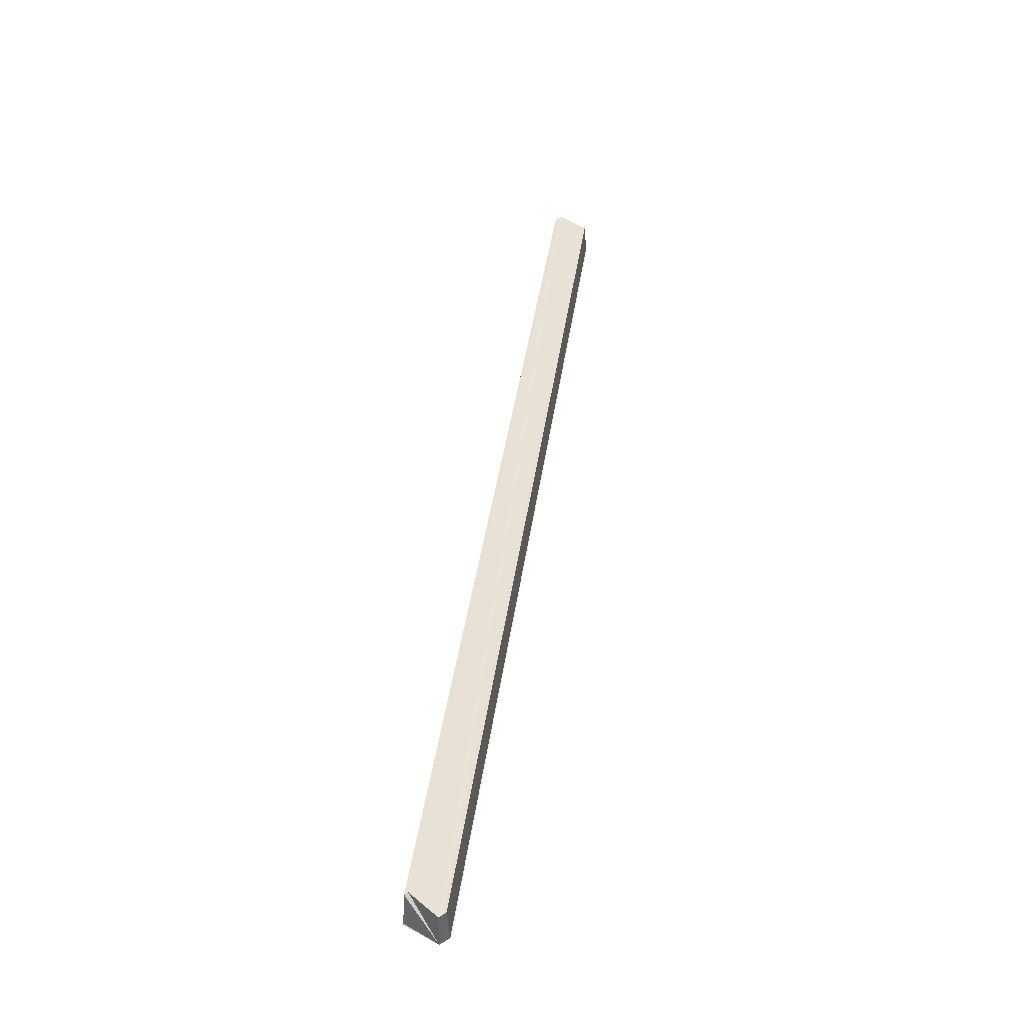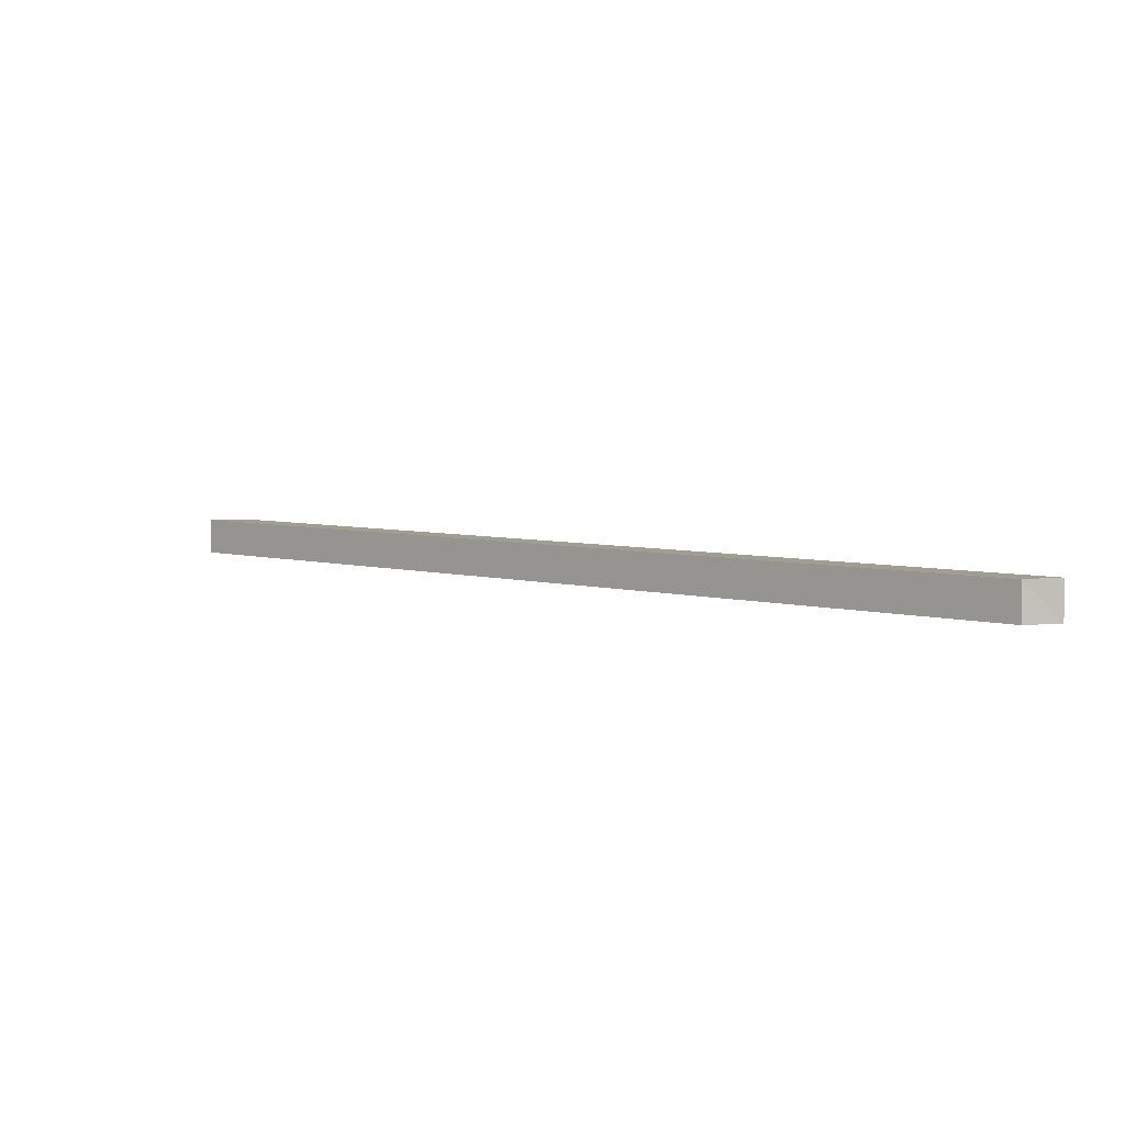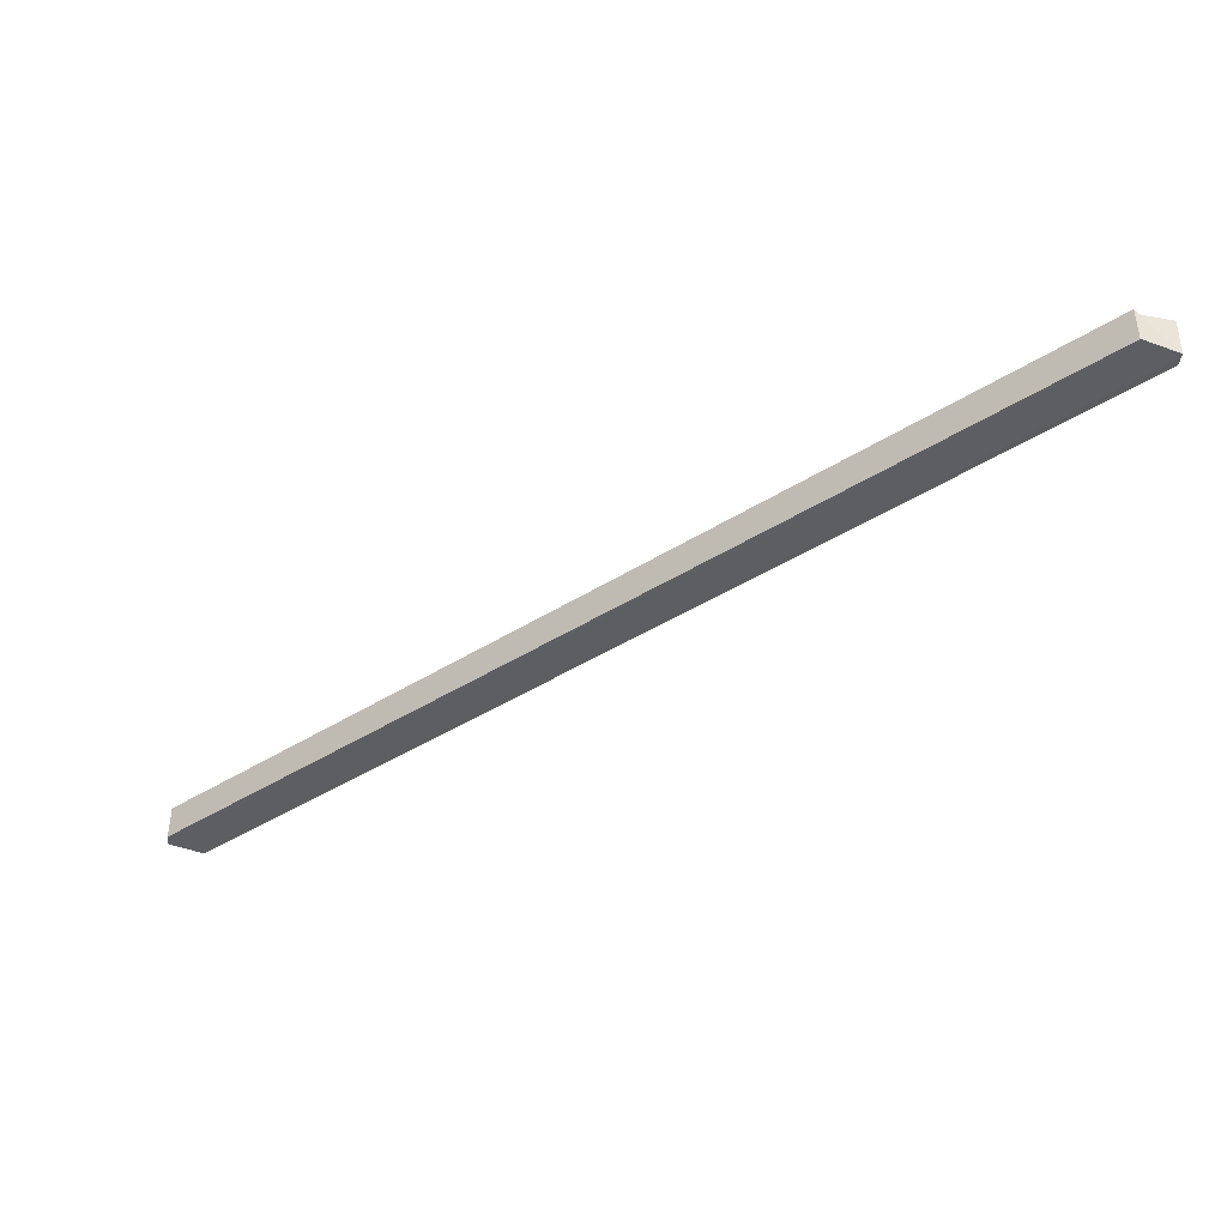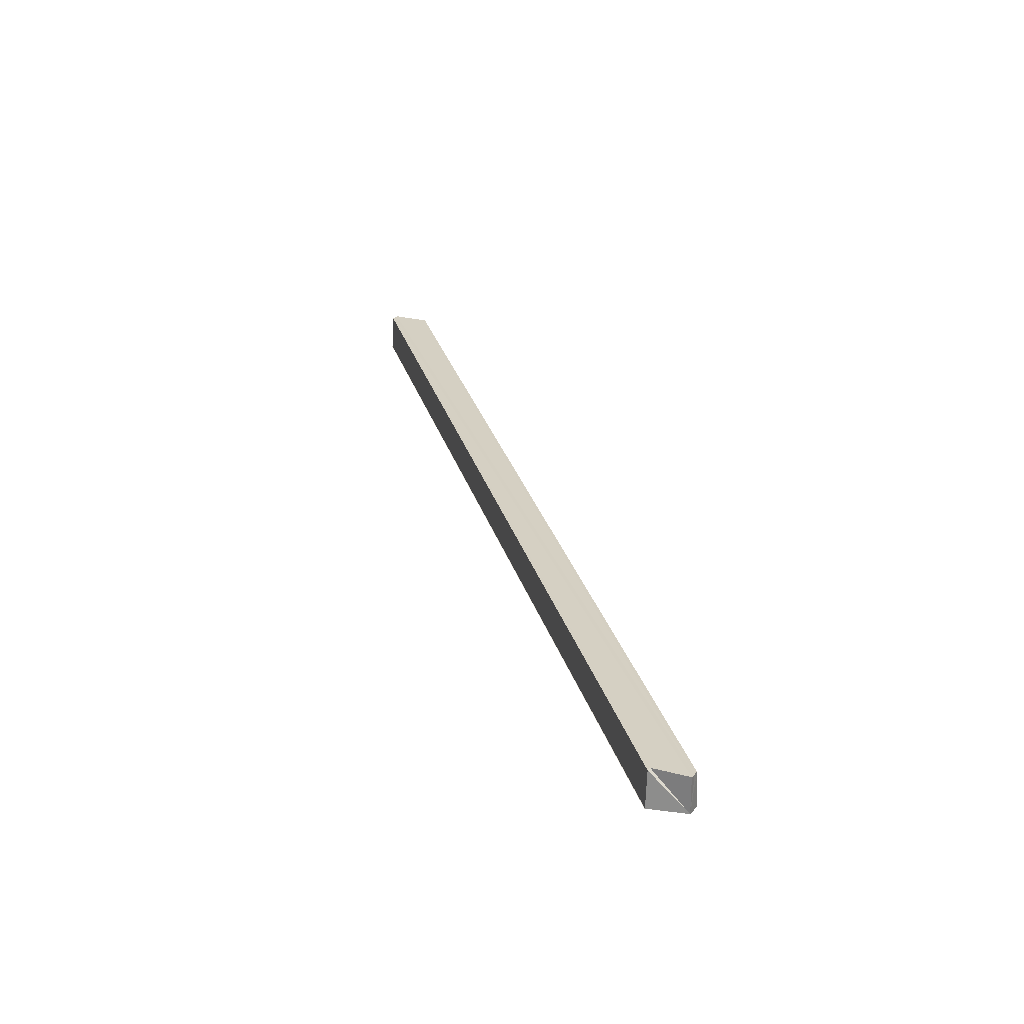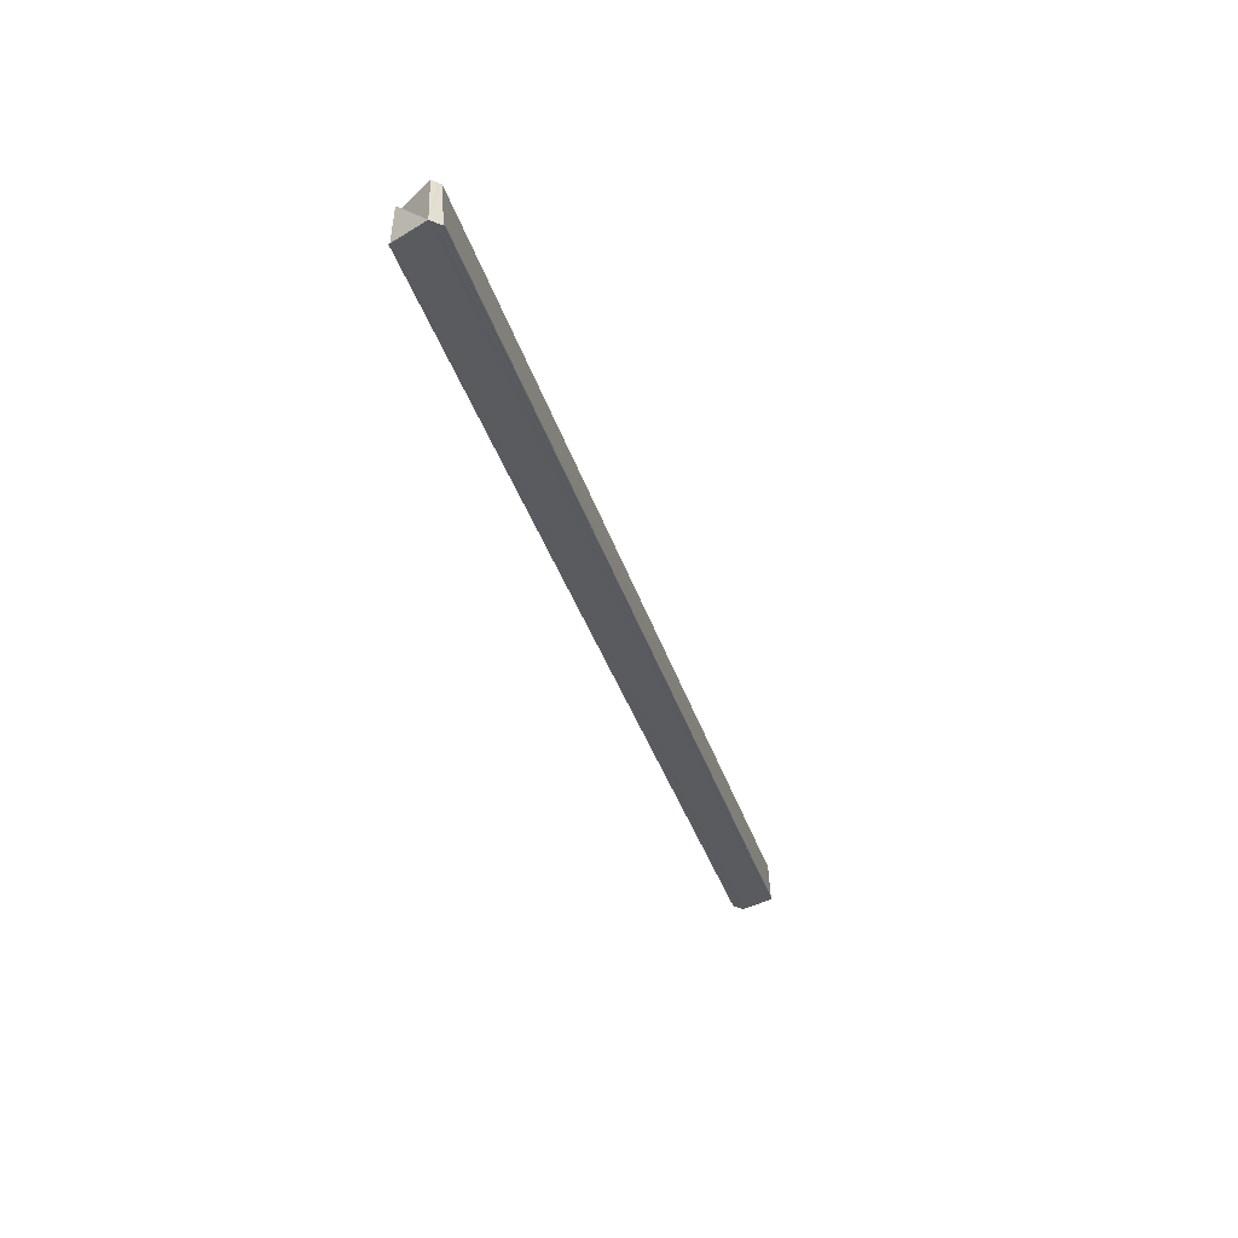
<metadata>
{"format":"obj","ext":"obj","renderer":"f3d","projection":"perspective","resolution":1024,"background":"white","views":[{"elev":40.3,"azim":-127.5,"up":"+Y"},{"elev":4.5,"azim":-179.6,"up":"+Y"},{"elev":-38.8,"azim":173.9,"up":"+Y"},{"elev":26.0,"azim":-149.4,"up":"+Y"},{"elev":-32.5,"azim":-120.3,"up":"+Y"}]}
</metadata>
<code>
o 5963
v 2172 1871 13.64
v 2172 1871 13.63
v 2171 1871 13.42
v 2172 1871 13.63
v 2171 1871 13.42
v 2172 1871 13.64
v 2171 1871 13.43
v 2172 1871 13.63
v 2171 1871 13.42
v 2172 1871 13.64
v 2172 1871 13.64
v 2172 1871 13.64
v 2172 1871 13.64
v 2171 1871 13.43
v 2172 1871 13.63
v 2172 1871 13.64
v 2172 1871 13.64
v 2172 1871 13.64
v 2172 1871 13.64
v 2172 1871 13.64
v 2171 1871 13.43
v 2172 1871 13.63
v 2172 1871 13.63
v 2172 1871 13.63
v 2171 1871 13.42
v 2172 1871 13.63
v 2171 1871 13.42
v 2171 1871 13.42
v 2172 1871 13.63
v 2171 1871 13.42
v 2171 1871 13.42
v 2171 1871 13.42
v 2171 1871 13.42
v 2171 1871 13.42
v 2171 1871 13.42
v 2172 1871 13.63
v 2171 1871 13.42
v 2172 1871 13.64
v 2171 1871 13.42
v 2171 1871 13.42
v 2172 1871 13.63
v 2172 1871 13.63
v 2171 1871 13.42
v 2171 1871 13.42
v 2171 1871 13.42
v 2171 1871 13.42
v 2171 1871 13.42
v 2171 1871 13.42
v 2171 1871 13.42
v 2172 1871 13.63
v 2171 1871 13.42
v 2172 1871 13.63
v 2172 1871 13.63
v 2172 1871 13.63
v 2171 1871 13.43
v 2171 1871 13.42
v 2171 1871 13.43
v 2171 1871 13.43
v 2172 1871 13.64
v 2171 1871 13.43
v 2171 1871 13.43
v 2172 1871 13.64
v 2171 1871 13.43
v 2172 1871 13.64
v 2172 1871 13.64
v 2171 1871 13.43
v 2172 1871 13.64
v 2171 1871 13.43
v 2171 1871 13.43
v 2172 1871 13.64
v 2171 1871 13.42
v 2172 1871 13.63
v 2171 1871 13.42
v 2171 1871 13.43
v 2172 1871 13.64
v 2171 1871 13.43
v 2172 1871 13.64
v 2172 1871 13.64
v 2172 1871 13.64
v 2172 1871 13.64
v 2172 1871 13.64
v 2172 1871 13.64
v 2172 1871 13.64
v 2172 1871 13.64
v 2172 1871 13.64
f 1 2 3
f 2 4 5
f 6 1 7
f 5 8 9
f 10 6 11
f 12 11 13
f 13 11 14
f 12 15 16
f 17 8 15
f 18 19 14
f 14 20 21
f 17 22 23
f 24 22 25
f 26 17 27
f 28 26 27
f 29 26 28
f 30 29 28
f 31 32 28
f 33 28 27
f 27 17 33
f 31 34 35
f 35 36 37
f 17 38 33
f 39 36 40
f 41 42 39
f 43 44 40
f 43 45 46
f 43 47 48
f 49 50 48
f 51 35 49
f 52 53 49
f 54 29 49
f 51 55 56
f 33 57 55
f 58 59 57
f 33 58 60
f 33 38 61
f 38 62 61
f 17 62 38
f 61 62 63
f 62 64 63
f 63 65 66
f 10 67 62
f 68 65 69
f 70 67 68
f 71 72 73
f 74 75 71
f 76 77 74
f 78 77 76
f 79 80 81
f 79 82 83
f 79 84 85

</code>
